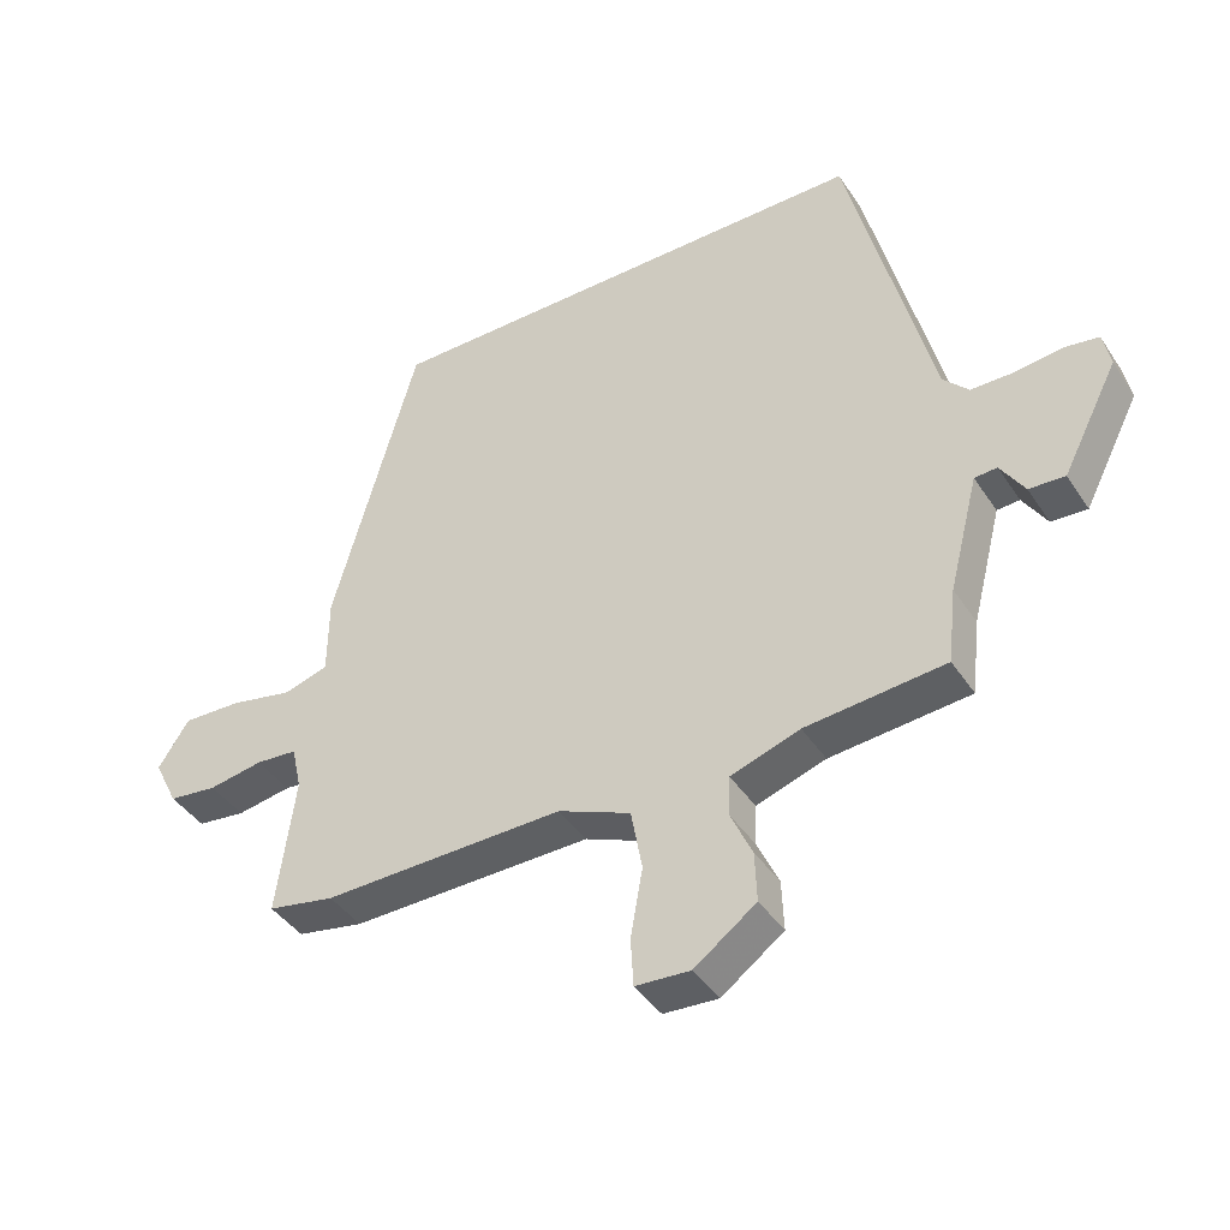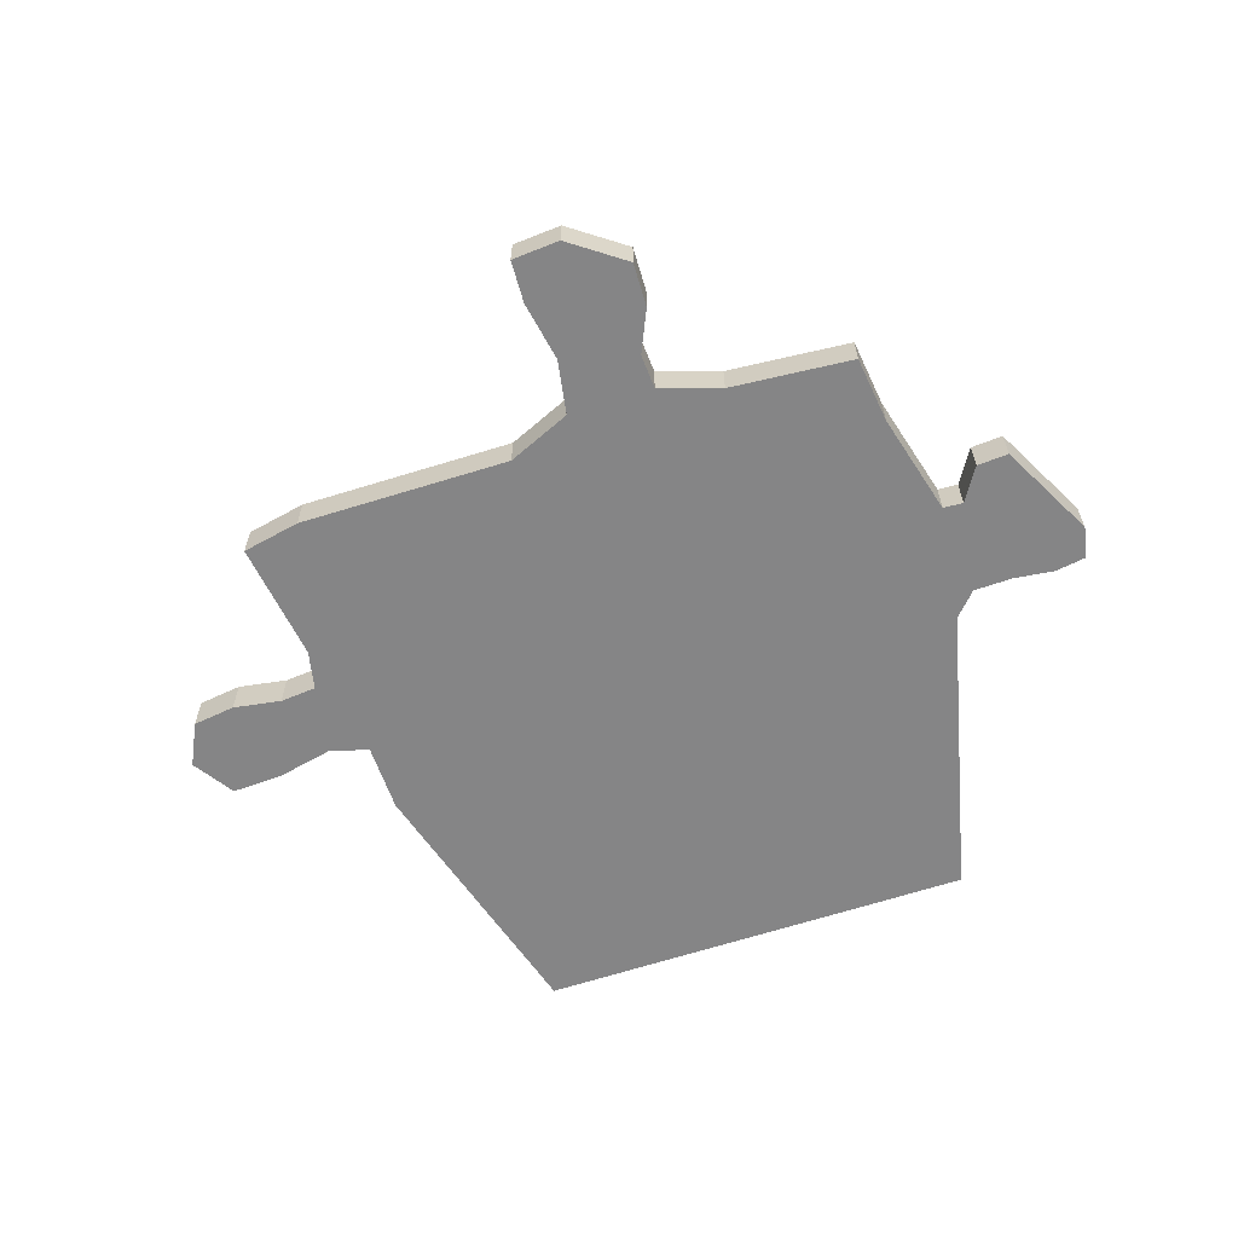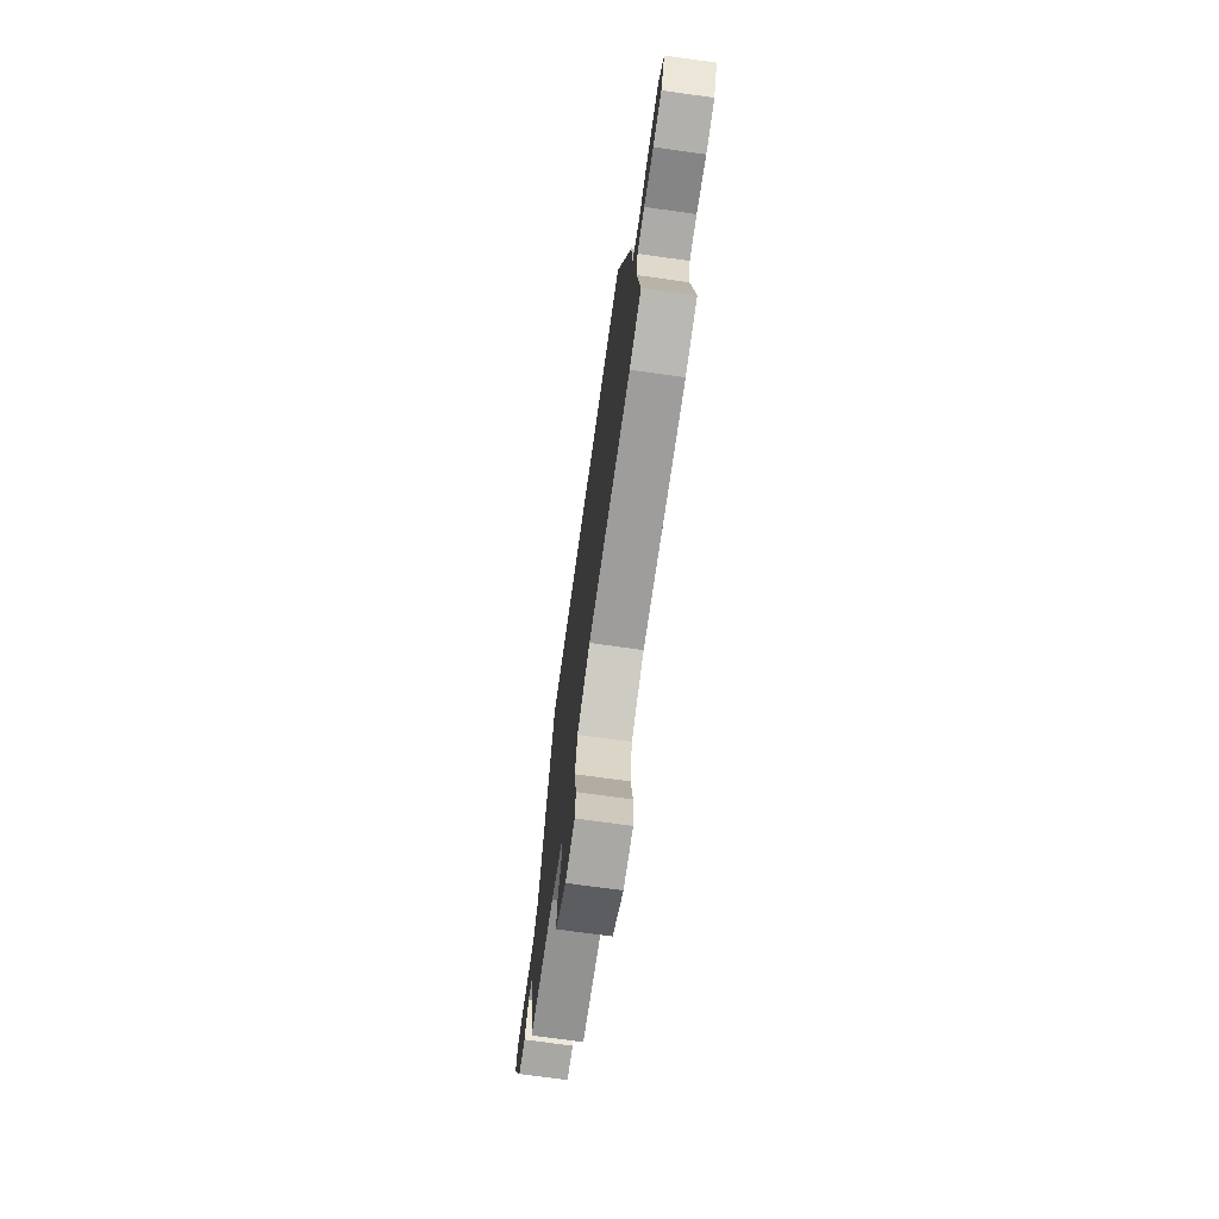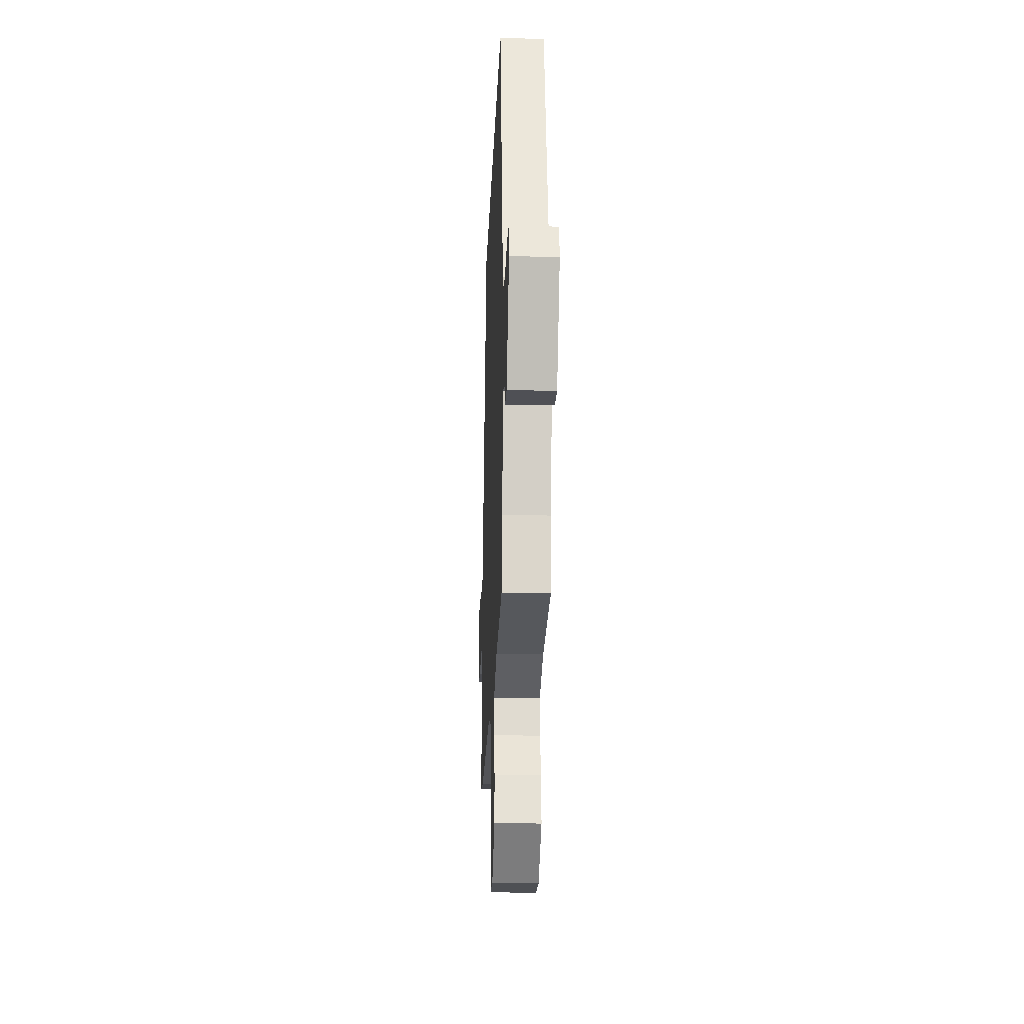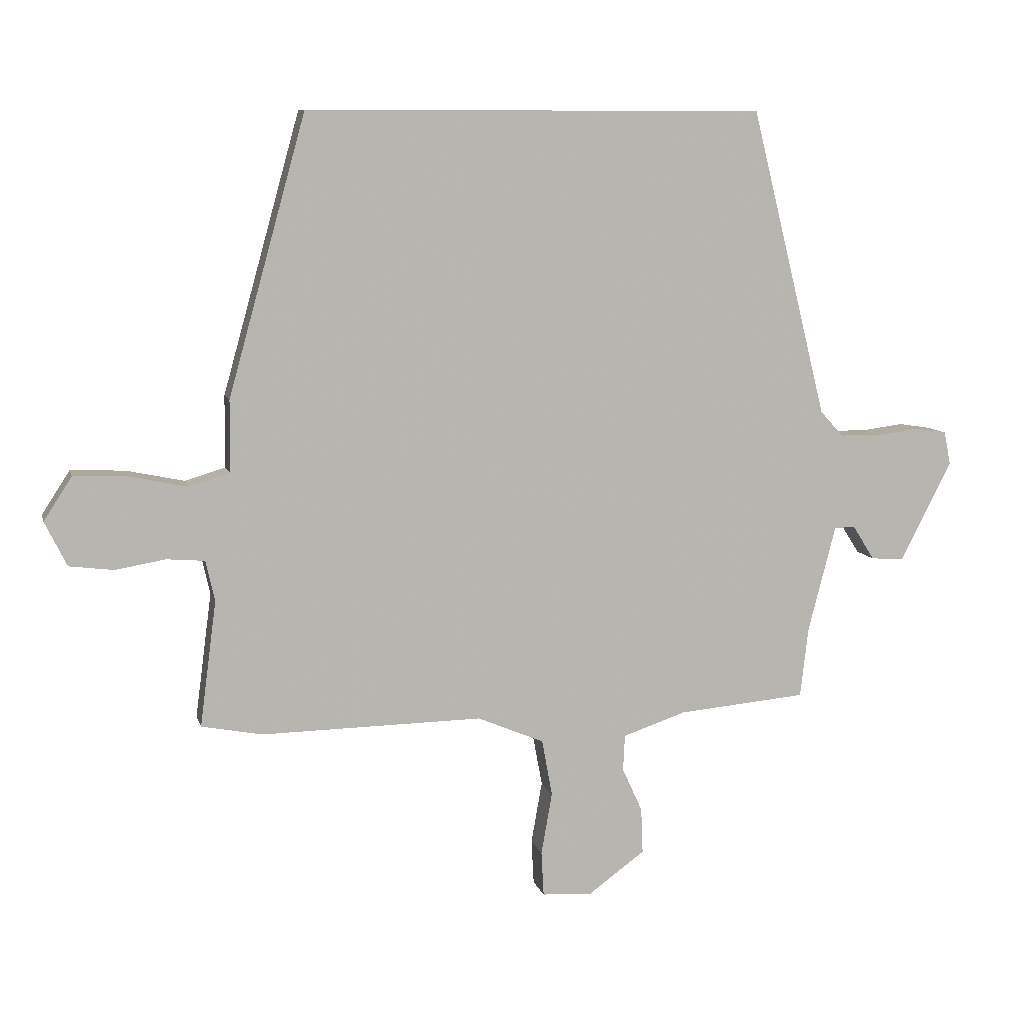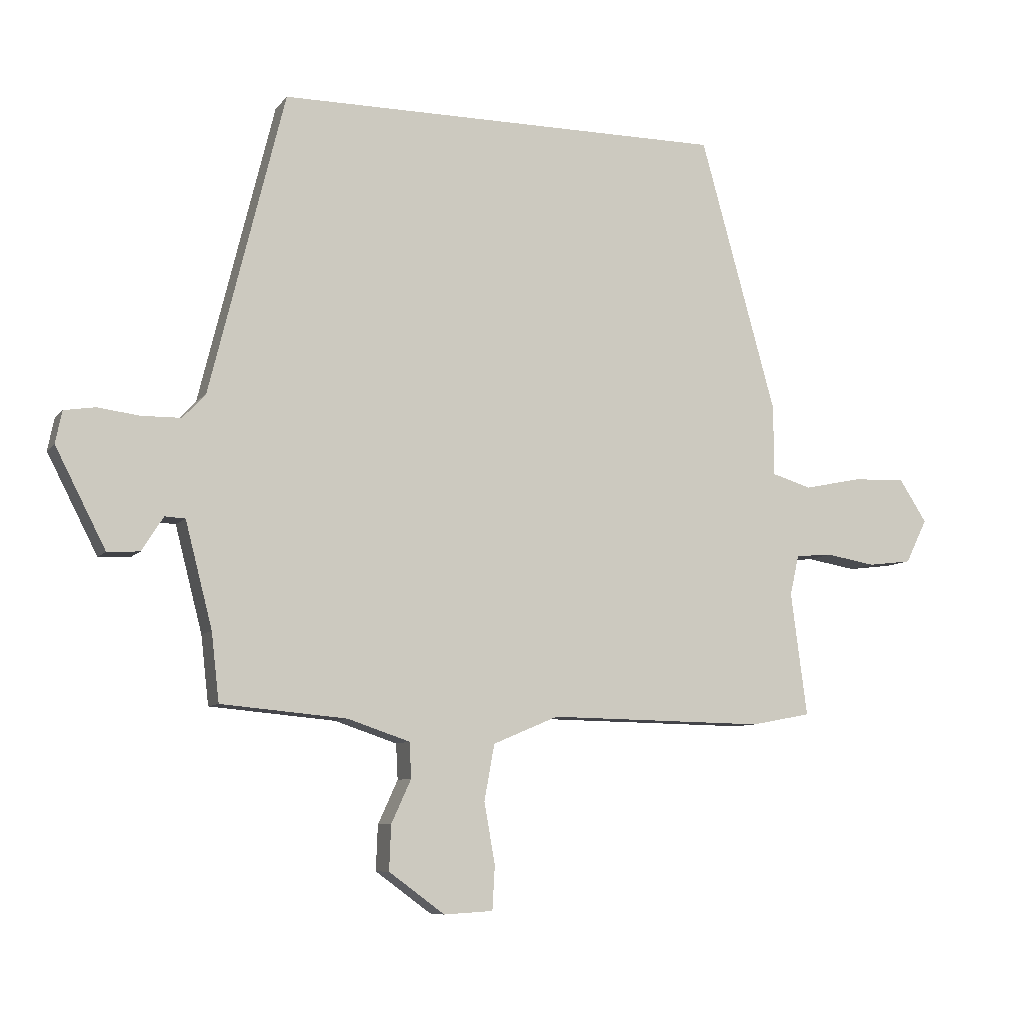
<metadata>
{"format":"obj","ext":"obj","renderer":"f3d","projection":"perspective","resolution":1024,"background":"white","views":[{"elev":-41.7,"azim":-149.4,"up":"+Z"},{"elev":-61.9,"azim":-161.4,"up":"+Y"},{"elev":-71.5,"azim":82.0,"up":"+Z"},{"elev":-22.5,"azim":-92.3,"up":"+Z"},{"elev":8.8,"azim":166.5,"up":"+Z"},{"elev":-8.1,"azim":-20.8,"up":"+Z"}]}
</metadata>
<code>
v 0.375 0.07 0.5
v 0.502 0.07 0.043
v 0.503 0.07 -0.075
v 0.569 0.07 -0.095
v 0.665 0.07 -0.075
v 0.753 0.07 -0.072
v 0.799 0.07 -0.143
v 0.763 0.07 -0.216
v 0.69 0.07 -0.225
v 0.608 0.07 -0.211
v 0.546 0.07 -0.216
v 0.531 0.07 -0.283
v 0.558 0.07 -0.489
v 0.458 0.07 -0.508
v 0.095 0.07 -0.502
v -0.014 0.07 -0.548
v -0.031 0.07 -0.641
v -0.013 0.07 -0.743
v -0.017 0.07 -0.816
v -0.099 0.07 -0.821
v -0.192 0.07 -0.753
v -0.189 0.07 -0.678
v -0.156 0.07 -0.606
v -0.159 0.07 -0.547
v -0.263 0.07 -0.512
v -0.473 0.07 -0.493
v -0.486 0.07 -0.379
v -0.531 0.07 -0.204
v -0.565 0.07 -0.202
v -0.601 0.07 -0.259
v -0.655 0.07 -0.262
v -0.739 0.07 -0.098
v -0.728 0.07 -0.044
v -0.676 0.07 -0.036
v -0.606 0.07 -0.045
v -0.54 0.07 -0.044
v -0.502 0.07 -0.003
v -0.377 0.07 0.5
v 0.375 0 0.5
v 0.502 0 0.043
v 0.503 0 -0.075
v 0.569 0 -0.095
v 0.665 0 -0.075
v 0.753 0 -0.072
v 0.799 0 -0.143
v 0.763 0 -0.216
v 0.69 0 -0.225
v 0.608 0 -0.211
v 0.546 0 -0.216
v 0.531 0 -0.283
v 0.558 0 -0.489
v 0.458 0 -0.508
v 0.095 0 -0.502
v -0.014 0 -0.548
v -0.031 0 -0.641
v -0.013 0 -0.743
v -0.017 0 -0.816
v -0.099 0 -0.821
v -0.192 0 -0.753
v -0.189 0 -0.678
v -0.156 0 -0.606
v -0.159 0 -0.547
v -0.263 0 -0.512
v -0.473 0 -0.493
v -0.486 0 -0.379
v -0.531 0 -0.204
v -0.565 0 -0.202
v -0.601 0 -0.259
v -0.655 0 -0.262
v -0.739 0 -0.098
v -0.728 0 -0.044
v -0.676 0 -0.036
v -0.606 0 -0.045
v -0.54 0 -0.044
v -0.502 0 -0.003
v -0.377 0 0.5
f 37 38 1 2
f 36 37 2 3
f 35 36 3 4
f 32 33 34 35
f 32 35 4
f 29 30 31 32
f 28 29 32 4
f 27 28 4
f 25 26 27 4
f 24 25 4 5
f 23 24 5 6
f 17 18 19 20
f 16 17 20 21
f 12 13 14 15
f 11 12 15 16
f 7 8 9 10
f 7 10 11
f 6 7 11
f 23 6 11 16
f 16 21 22 23
f 40 39 76 75
f 41 40 75 74
f 42 41 74 73
f 73 72 71 70
f 42 73 70
f 70 69 68 67
f 42 70 67 66
f 42 66 65
f 42 65 64 63
f 43 42 63 62
f 44 43 62 61
f 58 57 56 55
f 59 58 55 54
f 53 52 51 50
f 54 53 50 49
f 48 47 46 45
f 49 48 45
f 49 45 44
f 54 49 44 61
f 61 60 59 54
f 1 39 40 2
f 2 40 41 3
f 3 41 42 4
f 4 42 43 5
f 5 43 44 6
f 6 44 45 7
f 7 45 46 8
f 8 46 47 9
f 9 47 48 10
f 10 48 49 11
f 11 49 50 12
f 12 50 51 13
f 13 51 52 14
f 14 52 53 15
f 15 53 54 16
f 16 54 55 17
f 17 55 56 18
f 18 56 57 19
f 19 57 58 20
f 20 58 59 21
f 21 59 60 22
f 22 60 61 23
f 23 61 62 24
f 24 62 63 25
f 25 63 64 26
f 26 64 65 27
f 27 65 66 28
f 28 66 67 29
f 29 67 68 30
f 30 68 69 31
f 31 69 70 32
f 32 70 71 33
f 33 71 72 34
f 34 72 73 35
f 35 73 74 36
f 36 74 75 37
f 37 75 76 38
f 38 76 39 1

</code>
